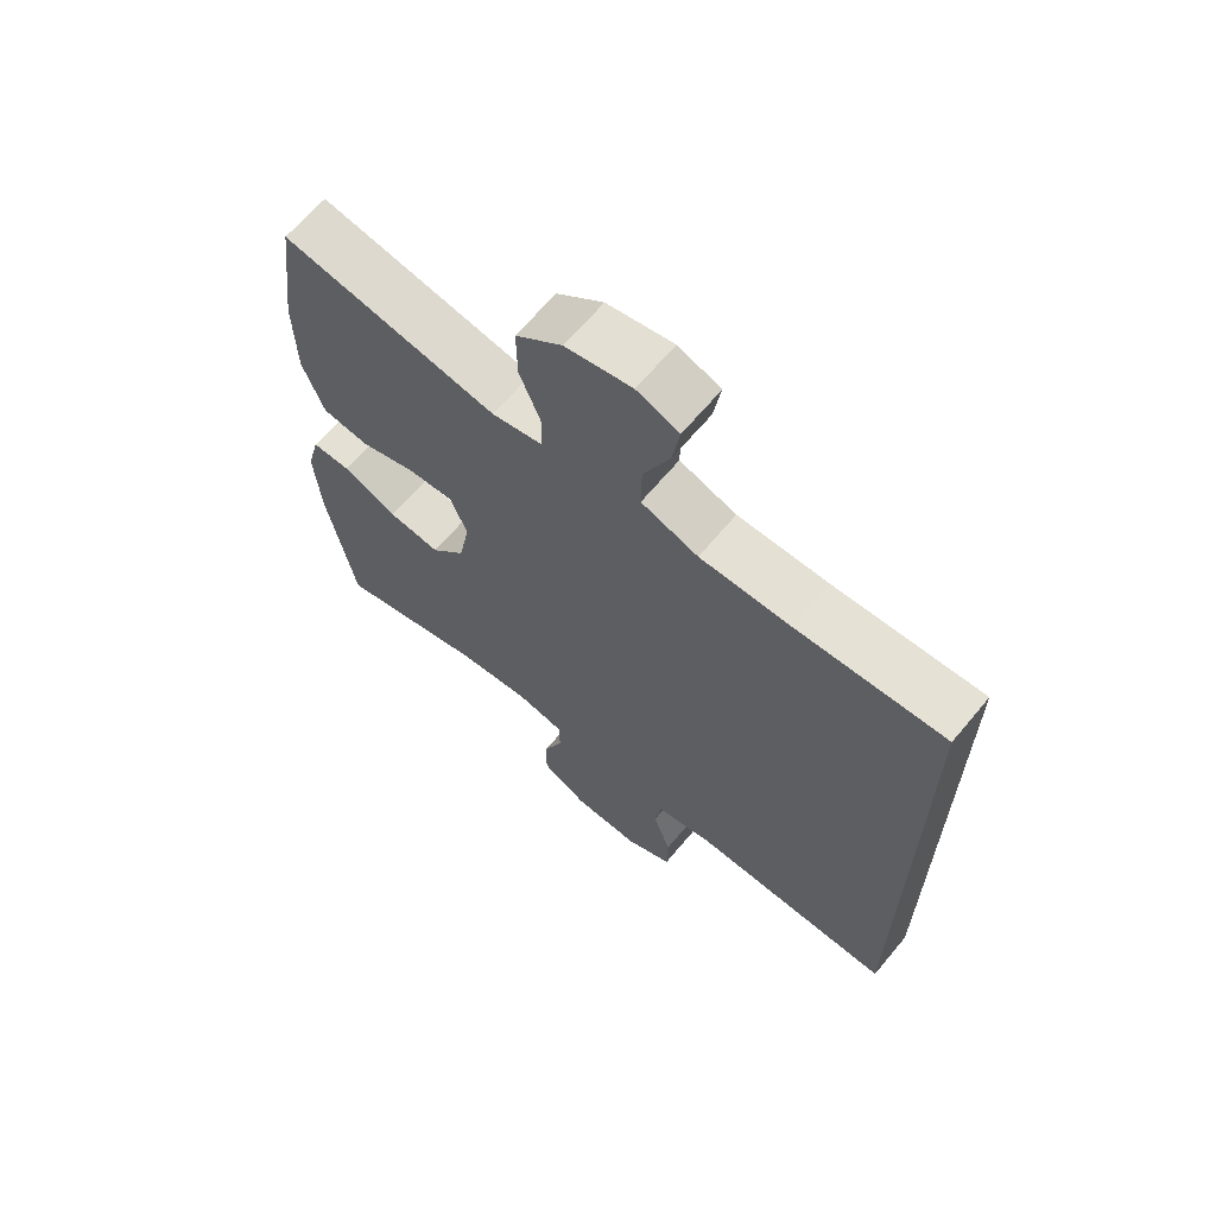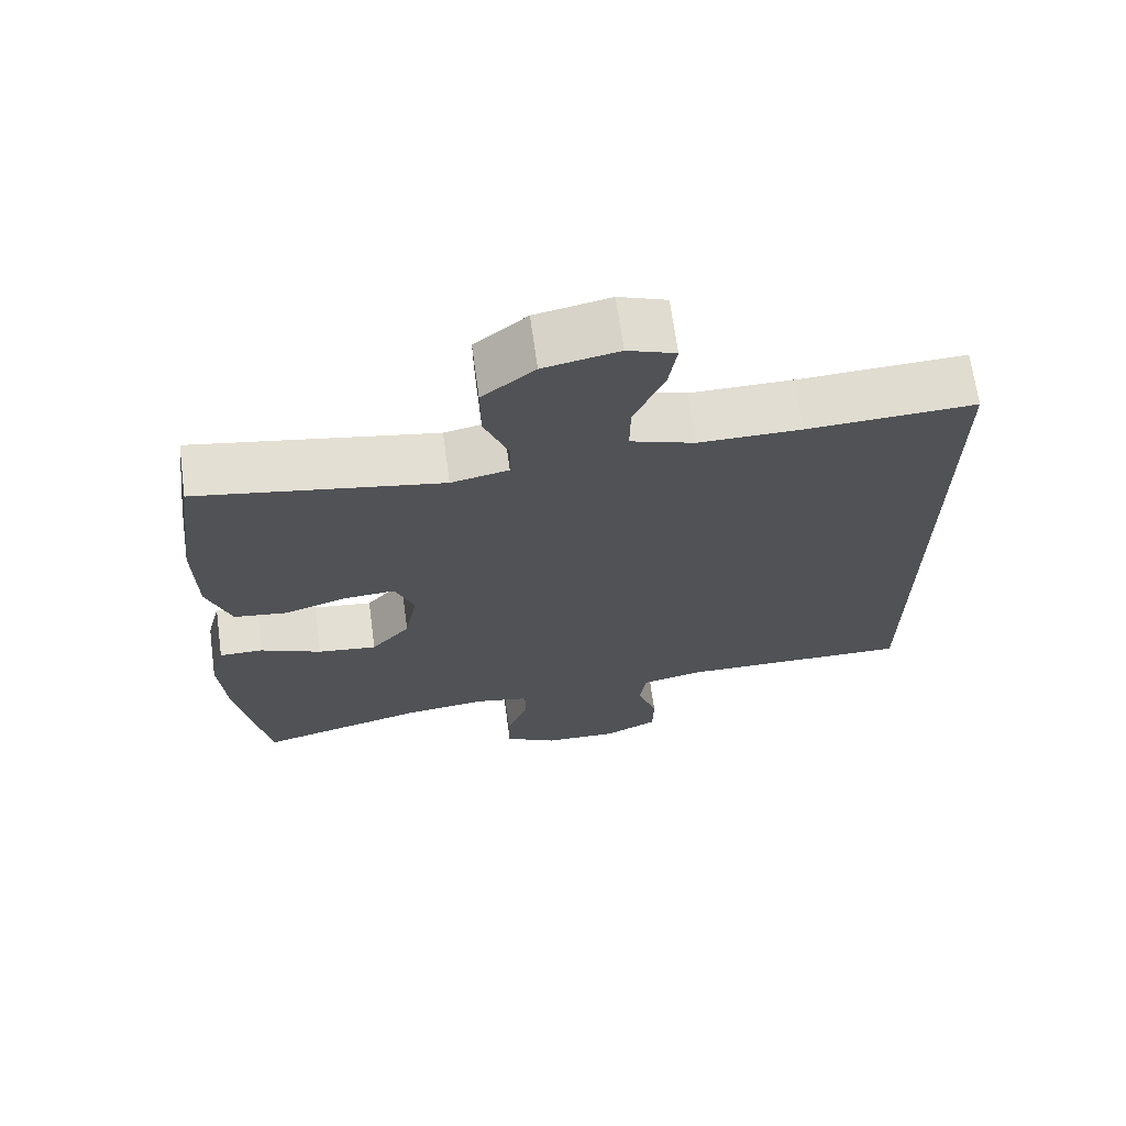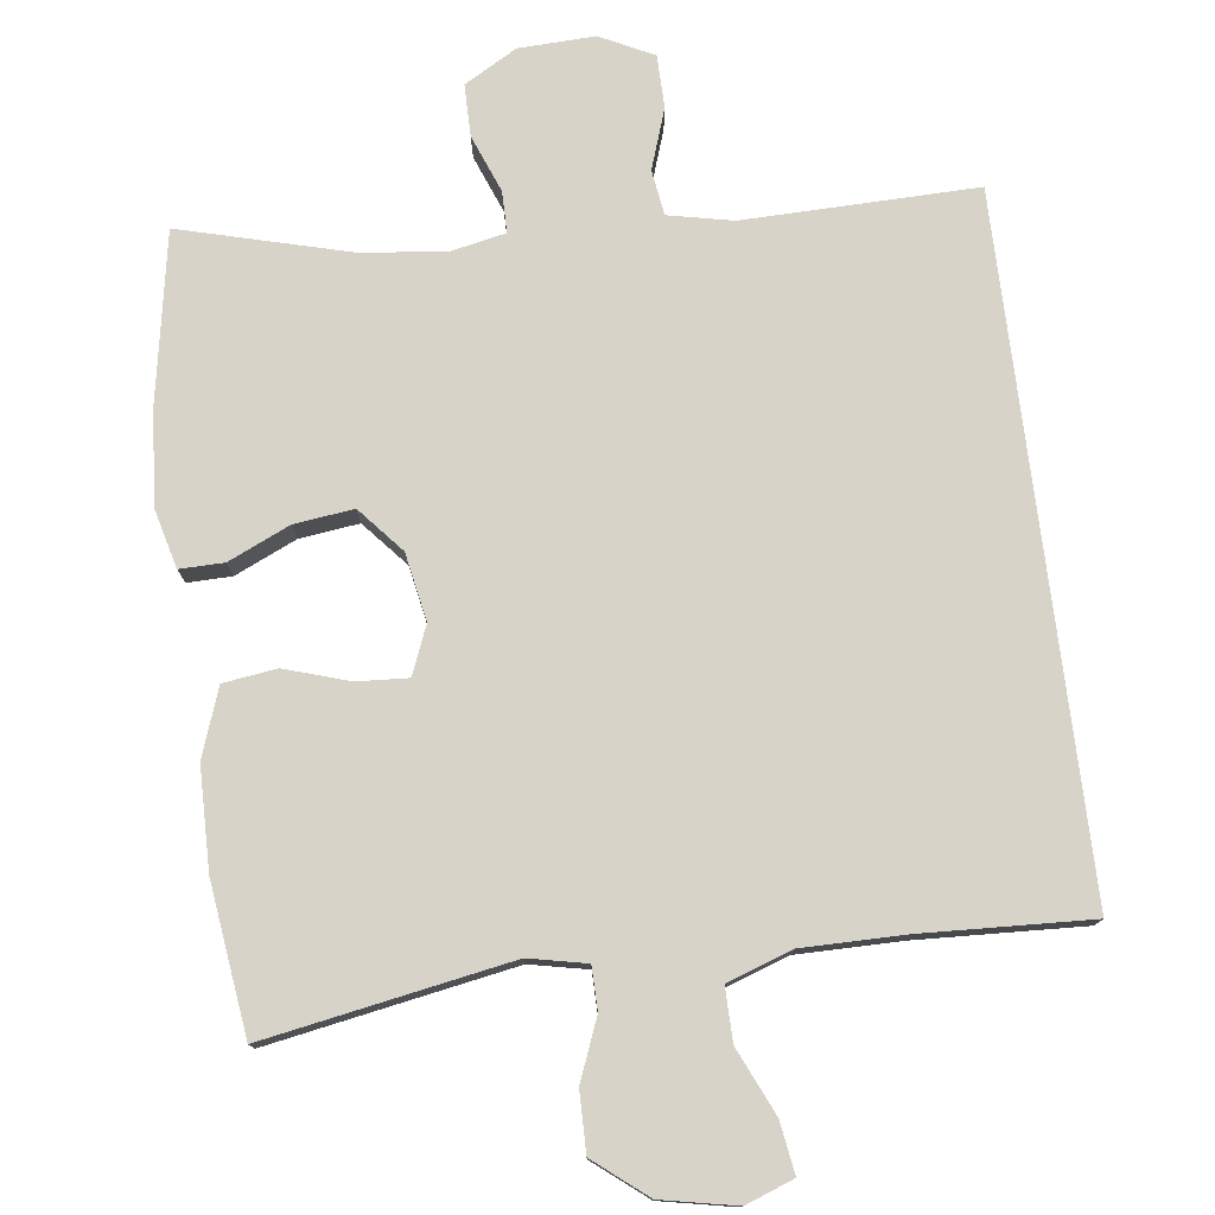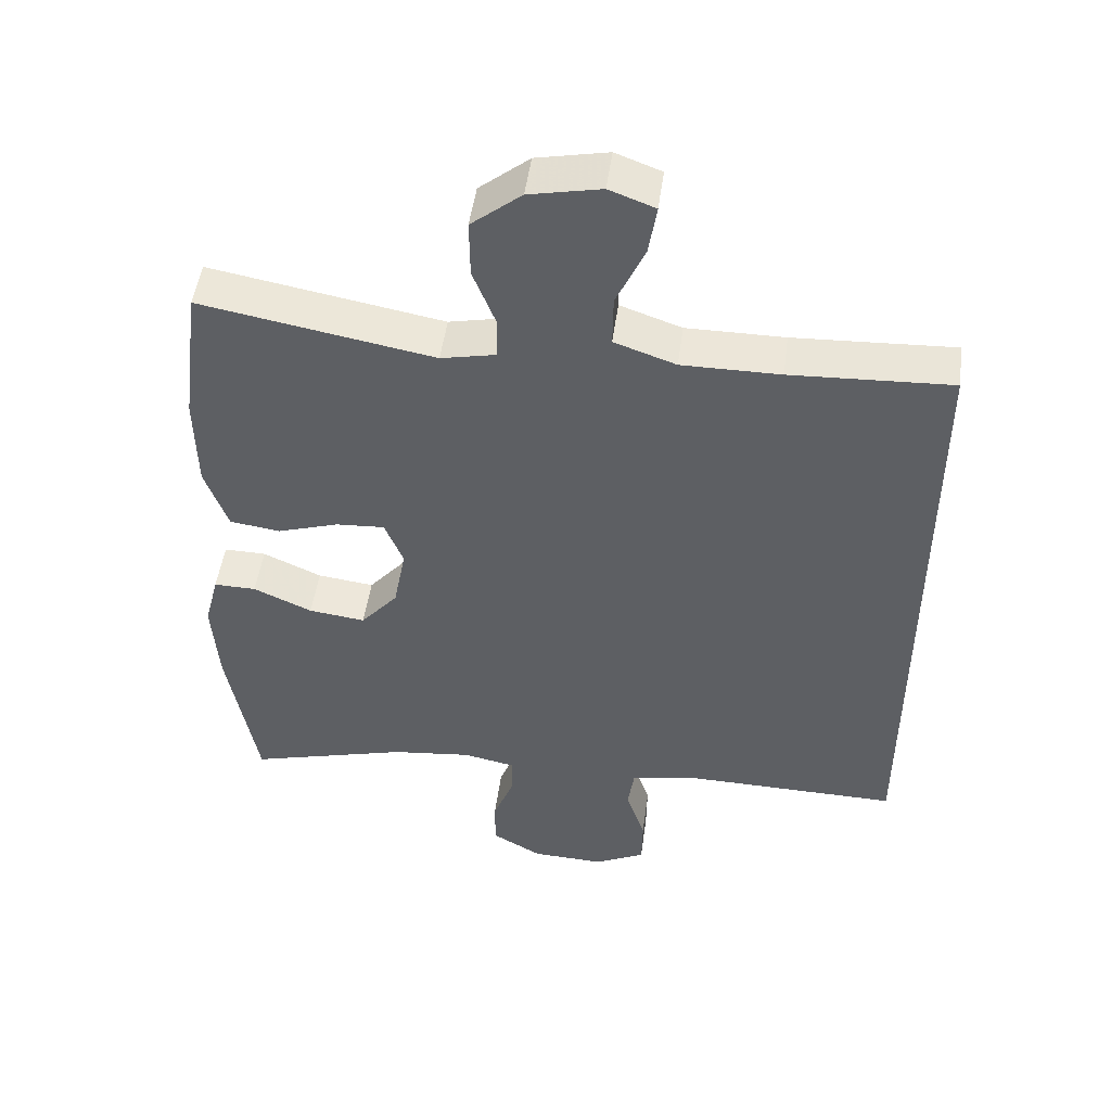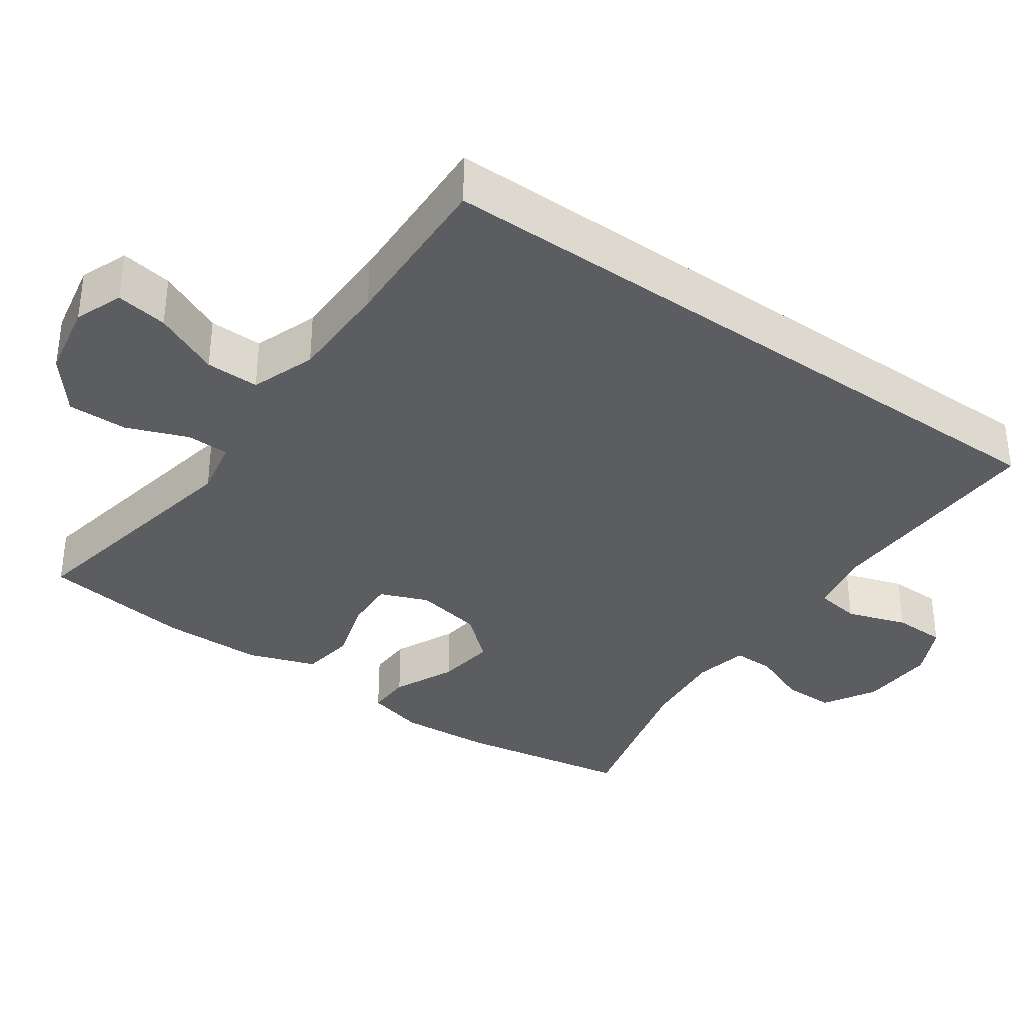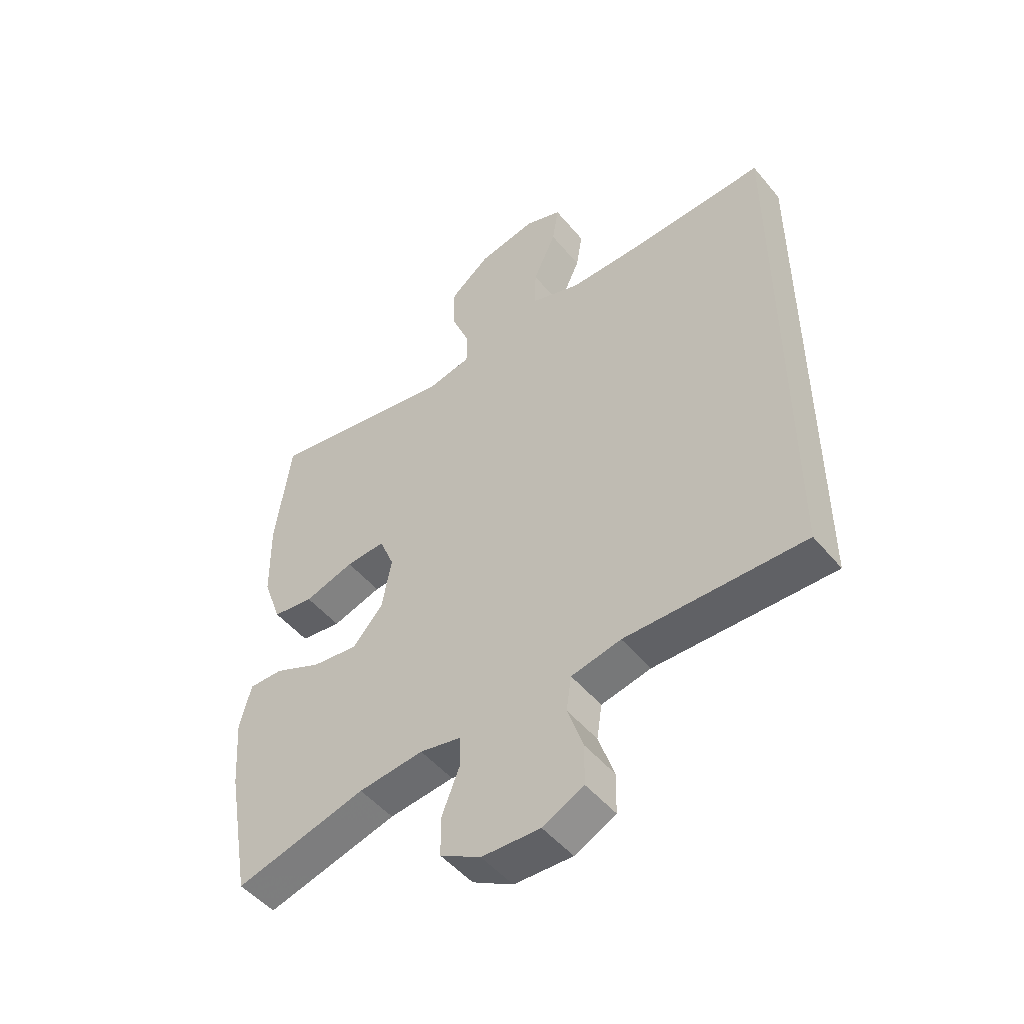
<metadata>
{"format":"obj","ext":"obj","renderer":"f3d","projection":"perspective","resolution":1024,"background":"white","views":[{"elev":65.8,"azim":39.9,"up":"+Z"},{"elev":68.2,"azim":-7.8,"up":"+Z"},{"elev":77.1,"azim":-7.1,"up":"+Y"},{"elev":48.7,"azim":7.6,"up":"+Z"},{"elev":-35.4,"azim":54.4,"up":"+Y"},{"elev":-49.6,"azim":38.0,"up":"+Z"}]}
</metadata>
<code>
v -0.5 0.07 -0.5
v -0.541 0.07 -0.27
v -0.55 0.07 -0.147
v -0.53 0.07 -0.07
v -0.471 0.07 -0.071
v -0.389 0.07 -0.108
v -0.31 0.07 -0.118
v -0.258 0.07 -0.058
v -0.241 0.07 0.032
v -0.267 0.07 0.096
v -0.335 0.07 0.092
v -0.421 0.07 0.065
v -0.492 0.07 0.075
v -0.524 0.07 0.165
v -0.526 0.07 0.3
v -0.5 0.07 0.5
v -0.174 0.07 0.441
v -0.097 0.07 0.457
v -0.096 0.07 0.514
v -0.128 0.07 0.595
v -0.129 0.07 0.675
v -0.059 0.07 0.731
v 0.041 0.07 0.751
v 0.105 0.07 0.727
v 0.094 0.07 0.658
v 0.054 0.07 0.57
v 0.053 0.07 0.499
v 0.139 0.07 0.469
v 0.276 0.07 0.469
v 0.5 0.07 0.479
v 0.5 0.07 -0.43
v 0.191 0.07 -0.424
v 0.105 0.07 -0.442
v 0.096 0.07 -0.502
v 0.123 0.07 -0.582
v 0.122 0.07 -0.652
v 0.051 0.07 -0.687
v -0.05 0.07 -0.683
v -0.12 0.07 -0.643
v -0.12 0.07 -0.574
v -0.09 0.07 -0.498
v -0.09 0.07 -0.443
v -0.162 0.07 -0.428
v -0.274 0.07 -0.44
v -0.5 0 -0.5
v -0.541 0 -0.27
v -0.55 0 -0.147
v -0.53 0 -0.07
v -0.471 0 -0.071
v -0.389 0 -0.108
v -0.31 0 -0.118
v -0.258 0 -0.058
v -0.241 0 0.032
v -0.267 0 0.096
v -0.335 0 0.092
v -0.421 0 0.065
v -0.492 0 0.075
v -0.524 0 0.165
v -0.526 0 0.3
v -0.5 0 0.5
v -0.174 0 0.441
v -0.097 0 0.457
v -0.096 0 0.514
v -0.128 0 0.595
v -0.129 0 0.675
v -0.059 0 0.731
v 0.041 0 0.751
v 0.105 0 0.727
v 0.094 0 0.658
v 0.054 0 0.57
v 0.053 0 0.499
v 0.139 0 0.469
v 0.276 0 0.469
v 0.5 0 0.479
v 0.5 0 -0.43
v 0.191 0 -0.424
v 0.105 0 -0.442
v 0.096 0 -0.502
v 0.123 0 -0.582
v 0.122 0 -0.652
v 0.051 0 -0.687
v -0.05 0 -0.683
v -0.12 0 -0.643
v -0.12 0 -0.574
v -0.09 0 -0.498
v -0.09 0 -0.443
v -0.162 0 -0.428
v -0.274 0 -0.44
f 39 40 41
f 38 39 41
f 37 38 41
f 36 37 41
f 35 36 41
f 34 35 41
f 33 34 41 42
f 32 33 42 43
f 29 30 31 32
f 28 29 32 43
f 24 25 26
f 23 24 26
f 22 23 26
f 21 22 26
f 20 21 26
f 19 20 26
f 18 19 26 27
f 15 16 17
f 14 15 17
f 13 14 17
f 12 13 17
f 11 12 17
f 10 11 17 18
f 18 27 28
f 10 18 28
f 9 10 28
f 4 5 6
f 3 4 6
f 2 3 6
f 1 2 6
f 44 1 6
f 44 6 7
f 28 43 44
f 9 28 44
f 8 9 44
f 7 8 44
f 85 84 83
f 85 83 82
f 85 82 81
f 85 81 80
f 85 80 79
f 85 79 78
f 86 85 78 77
f 87 86 77 76
f 76 75 74 73
f 87 76 73 72
f 70 69 68
f 70 68 67
f 70 67 66
f 70 66 65
f 70 65 64
f 70 64 63
f 71 70 63 62
f 61 60 59
f 61 59 58
f 61 58 57
f 61 57 56
f 61 56 55
f 62 61 55 54
f 72 71 62
f 72 62 54
f 72 54 53
f 50 49 48
f 50 48 47
f 50 47 46
f 50 46 45
f 50 45 88
f 51 50 88
f 88 87 72
f 88 72 53
f 88 53 52
f 88 52 51
f 1 45 46 2
f 2 46 47 3
f 3 47 48 4
f 4 48 49 5
f 5 49 50 6
f 6 50 51 7
f 7 51 52 8
f 8 52 53 9
f 9 53 54 10
f 10 54 55 11
f 11 55 56 12
f 12 56 57 13
f 13 57 58 14
f 14 58 59 15
f 15 59 60 16
f 16 60 61 17
f 17 61 62 18
f 18 62 63 19
f 19 63 64 20
f 20 64 65 21
f 21 65 66 22
f 22 66 67 23
f 23 67 68 24
f 24 68 69 25
f 25 69 70 26
f 26 70 71 27
f 27 71 72 28
f 28 72 73 29
f 29 73 74 30
f 30 74 75 31
f 31 75 76 32
f 32 76 77 33
f 33 77 78 34
f 34 78 79 35
f 35 79 80 36
f 36 80 81 37
f 37 81 82 38
f 38 82 83 39
f 39 83 84 40
f 40 84 85 41
f 41 85 86 42
f 42 86 87 43
f 43 87 88 44
f 44 88 45 1

</code>
